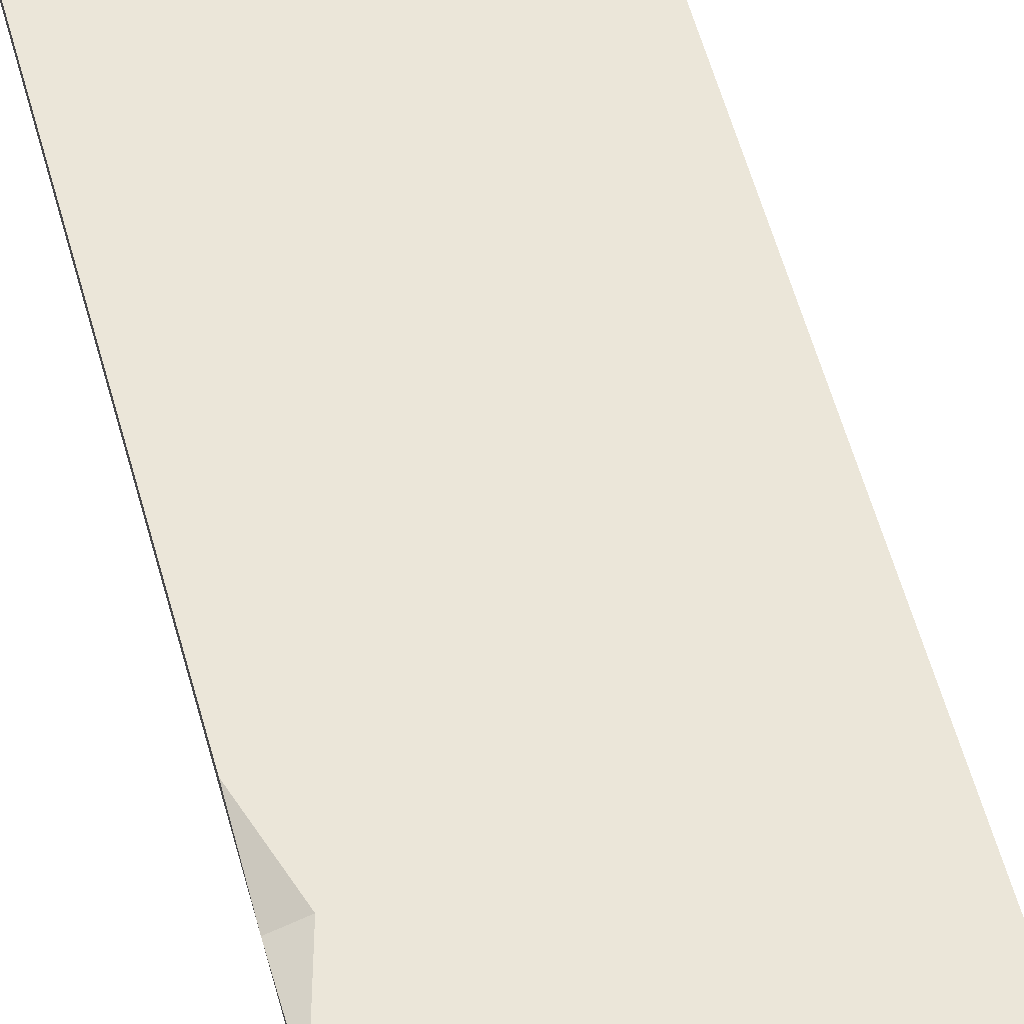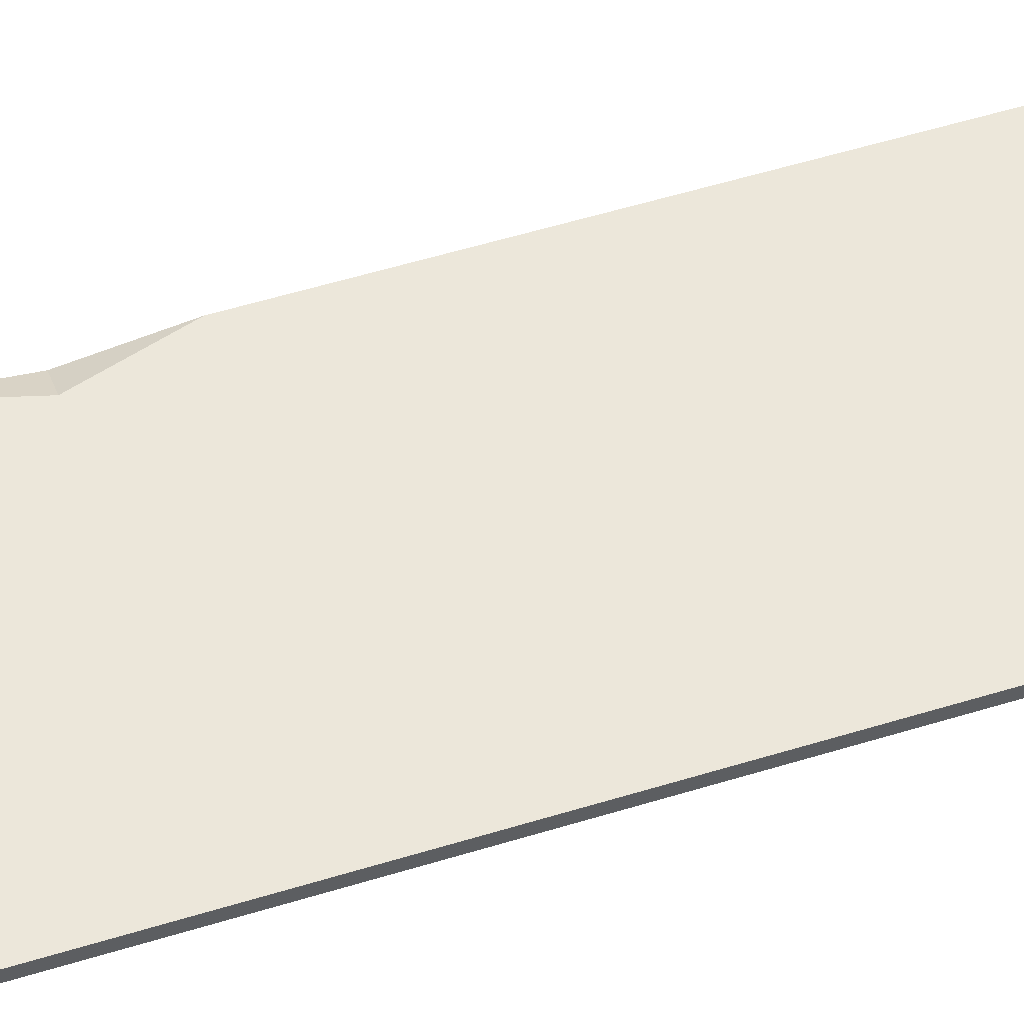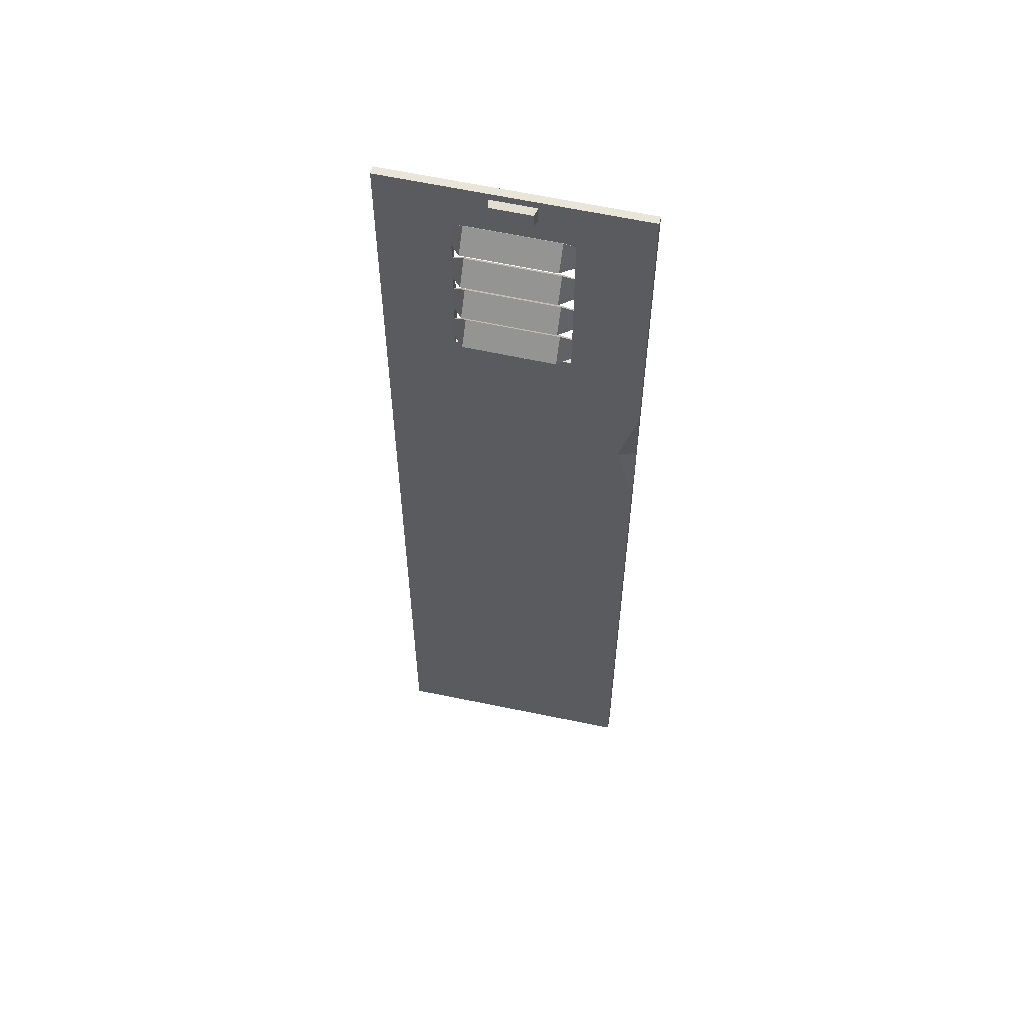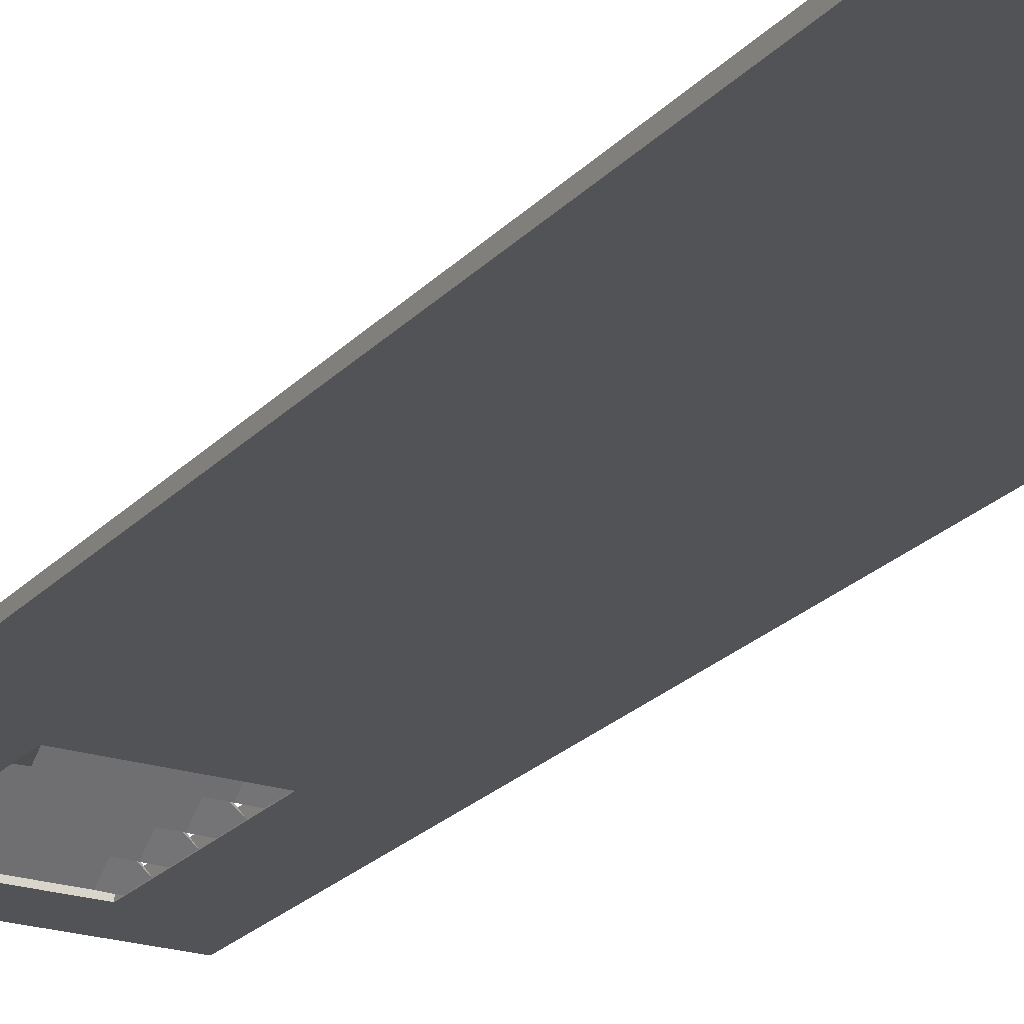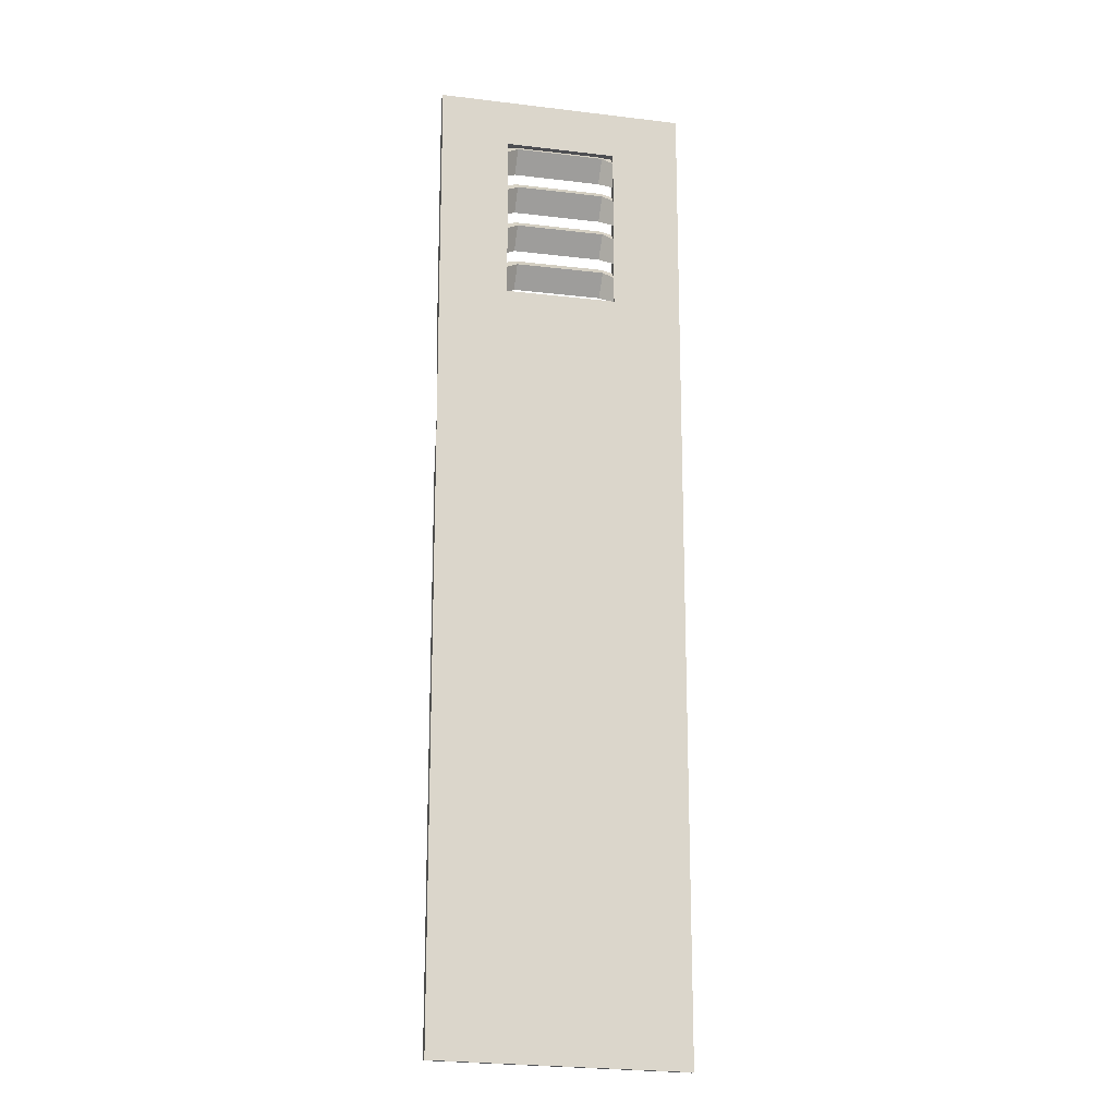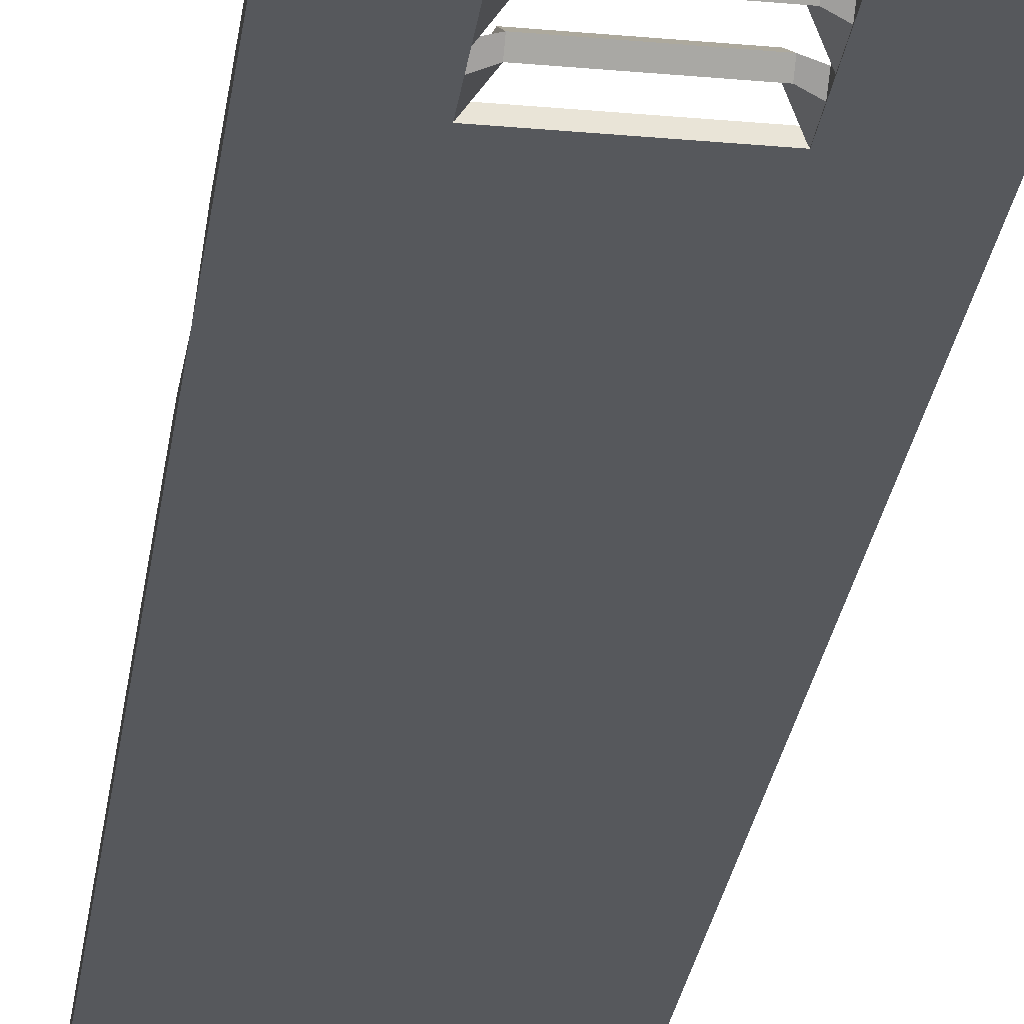
<metadata>
{"format":"obj","ext":"obj","renderer":"f3d","projection":"perspective","resolution":1024,"background":"white","views":[{"elev":56.5,"azim":164.9,"up":"+Z"},{"elev":52.3,"azim":-108.6,"up":"+Z"},{"elev":57.7,"azim":13.1,"up":"+Y"},{"elev":-21.9,"azim":-29.5,"up":"+Z"},{"elev":-17.2,"azim":166.6,"up":"+Y"},{"elev":-28.0,"azim":172.2,"up":"+Z"}]}
</metadata>
<code>
g SM_Prop_Locker_Door_01
v 0.1592 0.6284 -0.02857
v 0.4164 0.6284 -0.02857
v 0.1592 0.648 -0.01092
v 0.4164 0.648 -0.01092
v 0.1592 0.7119 -0.01092
v 0.4164 0.7119 -0.01092
v 0.4164 0.6923 -0.02857
v 0.1592 0.6923 -0.02857
v 0.1849 0.6553 0.01264
v 0.1849 0.7045 -0.02337
v 0.1849 0.7195 -0.007442
v 0.1849 0.6703 0.02857
v 0.3906 0.6553 0.01264
v 0.3906 0.6703 0.02857
v 0.3906 0.7195 -0.007442
v 0.3906 0.7045 -0.02337
v 0.1592 0.7284 -0.02857
v 0.4164 0.7284 -0.02857
v 0.1592 0.748 -0.01092
v 0.4164 0.748 -0.01092
v 0.1592 0.8119 -0.01092
v 0.4164 0.8119 -0.01092
v 0.4164 0.7923 -0.02857
v 0.1592 0.7923 -0.02857
v 0.1849 0.7553 0.01264
v 0.1849 0.8045 -0.02337
v 0.1849 0.8195 -0.007442
v 0.1849 0.7703 0.02857
v 0.3906 0.7553 0.01264
v 0.3906 0.7703 0.02857
v 0.3906 0.8195 -0.007442
v 0.3906 0.8045 -0.02337
v 0.1592 0.8284 -0.02857
v 0.4164 0.8284 -0.02857
v 0.1592 0.848 -0.01092
v 0.4164 0.848 -0.01092
v 0.1592 0.9119 -0.01092
v 0.4164 0.9119 -0.01092
v 0.4164 0.8923 -0.02857
v 0.1592 0.8923 -0.02857
v 0.1849 0.8553 0.01264
v 0.1849 0.9045 -0.02337
v 0.1849 0.9195 -0.007442
v 0.1849 0.8703 0.02857
v 0.3906 0.8553 0.01264
v 0.3906 0.8703 0.02857
v 0.3906 0.9195 -0.007442
v 0.3906 0.9045 -0.02337
v 0.1592 0.9284 -0.02857
v 0.4164 0.9284 -0.02857
v 0.1592 0.948 -0.01092
v 0.4164 0.948 -0.01092
v 0.1592 1.012 -0.01092
v 0.4164 1.012 -0.01092
v 0.4164 0.9923 -0.02857
v 0.1592 0.9923 -0.02857
v 0.1849 0.9553 0.01264
v 0.1849 1.004 -0.02337
v 0.1849 1.019 -0.007442
v 0.1849 0.9703 0.02857
v 0.3906 0.9553 0.01264
v 0.3906 0.9703 0.02857
v 0.3906 1.019 -0.007442
v 0.3906 1.004 -0.02337
v 3.529e-07 1.122 -0.0297
v 0.5755 1.122 -0.0297
v 9.537e-09 -1.122 -0.0297
v 0.5755 -1.103 -0.0297
v 9.537e-09 -1.122 -0.01092
v 0.5755 -1.103 -0.01092
v 0.5755 1.122 -0.01092
v 3.529e-07 1.122 -0.01092
v 0.1592 0.6307 -0.01092
v 0.4164 0.6307 -0.01092
v 0.4164 1.012 -0.01092
v 0.1592 1.012 -0.01092
v 0.1592 1.012 -0.0297
v 0.4164 1.012 -0.0297
v 0.4164 0.6307 -0.0297
v 0.1592 0.6307 -0.0297
v 0.2379 1.106 -0.01092
v 0.3377 1.106 -0.01092
v 0.2379 1.069 -0.01092
v 0.3377 1.069 -0.01092
v 0.2421 1.103 0.007357
v 0.3334 1.103 0.007357
v 0.2421 1.072 0.007357
v 0.3334 1.072 0.007357
v 0.5755 0.1758 -0.01092
v 0.5755 0.4681 -0.01092
v 0.5755 0.3139 -0.0297
v 0.5317 0.3154 -0.01092
v 0.3906 0.6703 0.02857
v 0.1849 0.6703 0.02857
v 0.1849 0.6553 0.01264
v 0.3906 0.6553 0.01264
v 0.3906 0.7195 -0.007442
v 0.1849 0.7195 -0.007442
v 0.1849 0.7045 -0.02337
v 0.3906 0.7045 -0.02337
v 0.1849 0.7045 -0.02337
v 0.1849 0.6553 0.01264
v 0.1849 0.7195 -0.007442
v 0.1592 0.6923 -0.02857
v 0.1849 0.7045 -0.02337
v 0.1592 0.7119 -0.01092
v 0.1849 0.7195 -0.007442
v 0.1849 0.6703 0.02857
v 0.1592 0.6284 -0.02857
v 0.1592 0.648 -0.01092
v 0.1849 0.6703 0.02857
v 0.1849 0.6553 0.01264
v 0.3906 0.6703 0.02857
v 0.3906 0.6553 0.01264
v 0.3906 0.7195 -0.007442
v 0.4164 0.648 -0.01092
v 0.3906 0.6703 0.02857
v 0.4164 0.7119 -0.01092
v 0.3906 0.7195 -0.007442
v 0.3906 0.7045 -0.02337
v 0.4164 0.6284 -0.02857
v 0.4164 0.6923 -0.02857
v 0.3906 0.7045 -0.02337
v 0.3906 0.6553 0.01264
v 0.3906 0.7703 0.02857
v 0.1849 0.7703 0.02857
v 0.1849 0.7553 0.01264
v 0.3906 0.7553 0.01264
v 0.3906 0.8195 -0.007442
v 0.1849 0.8195 -0.007442
v 0.1849 0.8045 -0.02337
v 0.3906 0.8045 -0.02337
v 0.1849 0.8045 -0.02337
v 0.1849 0.7553 0.01264
v 0.1849 0.8195 -0.007442
v 0.1592 0.7923 -0.02857
v 0.1849 0.8045 -0.02337
v 0.1592 0.8119 -0.01092
v 0.1849 0.8195 -0.007442
v 0.1849 0.7703 0.02857
v 0.1592 0.7284 -0.02857
v 0.1592 0.748 -0.01092
v 0.1849 0.7703 0.02857
v 0.1849 0.7553 0.01264
v 0.3906 0.7703 0.02857
v 0.3906 0.7553 0.01264
v 0.3906 0.8195 -0.007442
v 0.4164 0.748 -0.01092
v 0.3906 0.7703 0.02857
v 0.4164 0.8119 -0.01092
v 0.3906 0.8195 -0.007442
v 0.3906 0.8045 -0.02337
v 0.4164 0.7284 -0.02857
v 0.4164 0.7923 -0.02857
v 0.3906 0.8045 -0.02337
v 0.3906 0.7553 0.01264
v 0.3906 0.8703 0.02857
v 0.1849 0.8703 0.02857
v 0.1849 0.8553 0.01264
v 0.3906 0.8553 0.01264
v 0.3906 0.9195 -0.007442
v 0.1849 0.9195 -0.007442
v 0.1849 0.9045 -0.02337
v 0.3906 0.9045 -0.02337
v 0.1849 0.9045 -0.02337
v 0.1849 0.8553 0.01264
v 0.1849 0.9195 -0.007442
v 0.1592 0.8923 -0.02857
v 0.1849 0.9045 -0.02337
v 0.1592 0.9119 -0.01092
v 0.1849 0.9195 -0.007442
v 0.1849 0.8703 0.02857
v 0.1592 0.8284 -0.02857
v 0.1592 0.848 -0.01092
v 0.1849 0.8703 0.02857
v 0.1849 0.8553 0.01264
v 0.3906 0.8703 0.02857
v 0.3906 0.8553 0.01264
v 0.3906 0.9195 -0.007442
v 0.4164 0.848 -0.01092
v 0.3906 0.8703 0.02857
v 0.4164 0.9119 -0.01092
v 0.3906 0.9195 -0.007442
v 0.3906 0.9045 -0.02337
v 0.4164 0.8284 -0.02857
v 0.4164 0.8923 -0.02857
v 0.3906 0.9045 -0.02337
v 0.3906 0.8553 0.01264
v 0.3906 0.9703 0.02857
v 0.1849 0.9703 0.02857
v 0.1849 0.9553 0.01264
v 0.3906 0.9553 0.01264
v 0.3906 1.019 -0.007442
v 0.1849 1.019 -0.007442
v 0.1849 1.004 -0.02337
v 0.3906 1.004 -0.02337
v 0.1849 1.004 -0.02337
v 0.1849 0.9553 0.01264
v 0.1849 1.019 -0.007442
v 0.1592 0.9923 -0.02857
v 0.1849 1.004 -0.02337
v 0.1592 1.012 -0.01092
v 0.1849 1.019 -0.007442
v 0.1849 0.9703 0.02857
v 0.1592 0.9284 -0.02857
v 0.1592 0.948 -0.01092
v 0.1849 0.9703 0.02857
v 0.1849 0.9553 0.01264
v 0.3906 0.9703 0.02857
v 0.3906 0.9553 0.01264
v 0.3906 1.019 -0.007442
v 0.4164 0.948 -0.01092
v 0.3906 0.9703 0.02857
v 0.4164 1.012 -0.01092
v 0.3906 1.019 -0.007442
v 0.3906 1.004 -0.02337
v 0.4164 0.9284 -0.02857
v 0.4164 0.9923 -0.02857
v 0.3906 1.004 -0.02337
v 0.3906 0.9553 0.01264
v 3.529e-07 1.122 -0.0297
v 3.529e-07 1.122 -0.01092
v 9.537e-09 -1.122 -0.01092
v 9.537e-09 -1.122 -0.0297
v 0.5755 1.122 -0.01092
v 0.5755 1.122 -0.0297
v 9.537e-09 -1.122 -0.01092
v 3.529e-07 1.122 -0.01092
v 3.529e-07 1.122 -0.0297
v 0.5755 1.122 -0.0297
v 0.5755 0.3139 -0.0297
v 0.5755 -1.103 -0.0297
v 9.537e-09 -1.122 -0.0297
v 0.4164 1.012 -0.0297
v 0.1592 1.012 -0.0297
v 0.1592 1.012 -0.01092
v 0.1592 1.012 -0.01092
v 0.1592 1.012 -0.0297
v 0.1592 0.6307 -0.0297
v 0.1592 0.6307 -0.01092
v 0.4164 1.012 -0.01092
v 0.4164 0.6307 -0.01092
v 0.4164 0.6307 -0.0297
v 0.4164 1.012 -0.0297
v 0.4164 0.6307 -0.01092
v 0.1592 0.6307 -0.01092
v 0.1592 0.6307 -0.0297
v 0.4164 0.6307 -0.0297
v 0.5755 1.122 -0.01092
v 0.4164 1.012 -0.01092
v 0.3377 1.106 -0.01092
v 0.3334 1.103 0.007357
v 0.2421 1.103 0.007357
v 0.2379 1.106 -0.01092
v 0.2379 1.106 -0.01092
v 0.2421 1.103 0.007357
v 0.2421 1.072 0.007357
v 0.2379 1.069 -0.01092
v 0.2379 1.069 -0.01092
v 0.2421 1.072 0.007357
v 0.3334 1.072 0.007357
v 0.3377 1.069 -0.01092
v 0.3377 1.069 -0.01092
v 0.3334 1.072 0.007357
v 0.3334 1.103 0.007357
v 0.3377 1.106 -0.01092
v 0.5755 -1.103 -0.0297
v 0.5755 -1.103 -0.01092
v 0.5755 0.4681 -0.01092
v 0.5755 0.3139 -0.0297
v 0.5317 0.3154 -0.01092
v 0.5755 0.4681 -0.01092
v 0.5755 0.1758 -0.01092
v 0.5755 -1.103 -0.01092
v 0.5755 0.3139 -0.0297
v 0.5755 0.1758 -0.01092
v 0.5317 0.3154 -0.01092
g SM_Prop_Locker_Door_01_0
f 271 270 269
f 277 276 275
f 12 9 13
f 14 12 13
f 11 94 93
f 15 11 93
f 95 10 16
f 96 95 16
f 99 98 97
f 100 99 97
f 1 8 101
f 102 1 101
f 104 5 103
f 105 104 103
f 107 106 3
f 108 107 3
f 111 110 109
f 112 111 109
f 2 4 113
f 114 2 113
f 116 6 115
f 117 116 115
f 120 119 118
f 7 120 118
f 123 122 121
f 124 123 121
f 28 25 29
f 30 28 29
f 27 126 125
f 31 27 125
f 127 26 32
f 128 127 32
f 131 130 129
f 132 131 129
f 17 24 133
f 134 17 133
f 136 21 135
f 137 136 135
f 139 138 19
f 140 139 19
f 143 142 141
f 144 143 141
f 18 20 145
f 146 18 145
f 148 22 147
f 149 148 147
f 152 151 150
f 23 152 150
f 155 154 153
f 156 155 153
f 44 41 45
f 46 44 45
f 43 158 157
f 47 43 157
f 159 42 48
f 160 159 48
f 163 162 161
f 164 163 161
f 33 40 165
f 166 33 165
f 168 37 167
f 169 168 167
f 171 170 35
f 172 171 35
f 175 174 173
f 176 175 173
f 34 36 177
f 178 34 177
f 180 38 179
f 181 180 179
f 184 183 182
f 39 184 182
f 187 186 185
f 188 187 185
f 60 57 61
f 62 60 61
f 59 190 189
f 63 59 189
f 191 58 64
f 192 191 64
f 195 194 193
f 196 195 193
f 49 56 197
f 198 49 197
f 200 53 199
f 201 200 199
f 203 202 51
f 204 203 51
f 207 206 205
f 208 207 205
f 50 52 209
f 210 50 209
f 212 54 211
f 213 212 211
f 216 215 214
f 55 216 214
f 219 218 217
f 220 219 217
f 72 71 66
f 65 72 66
f 70 69 67
f 68 70 67
f 223 222 221
f 224 223 221
f 226 225 90
f 91 226 90
f 91 89 267
f 89 268 267
f 87 88 86
f 85 87 86
f 235 234 75
f 236 235 75
f 239 238 237
f 240 239 237
f 243 242 241
f 244 243 241
f 247 246 245
f 248 247 245
f 253 252 251
f 254 253 251
f 257 256 255
f 258 257 255
f 261 260 259
f 262 261 259
f 265 264 263
f 266 265 263
f 274 273 92
f 227 274 92
f 227 92 74
f 73 227 74
f 250 74 92
f 227 73 228
f 250 92 272
f 73 76 228
f 272 249 250
f 228 81 249
f 81 82 249
f 249 82 250
f 83 81 228
f 76 83 228
f 82 84 250
f 84 83 76
f 250 84 76
f 231 79 230
f 231 232 79
f 79 78 230
f 80 79 232
f 230 78 229
f 233 80 232
f 78 77 229
f 77 80 233
f 229 77 233

</code>
